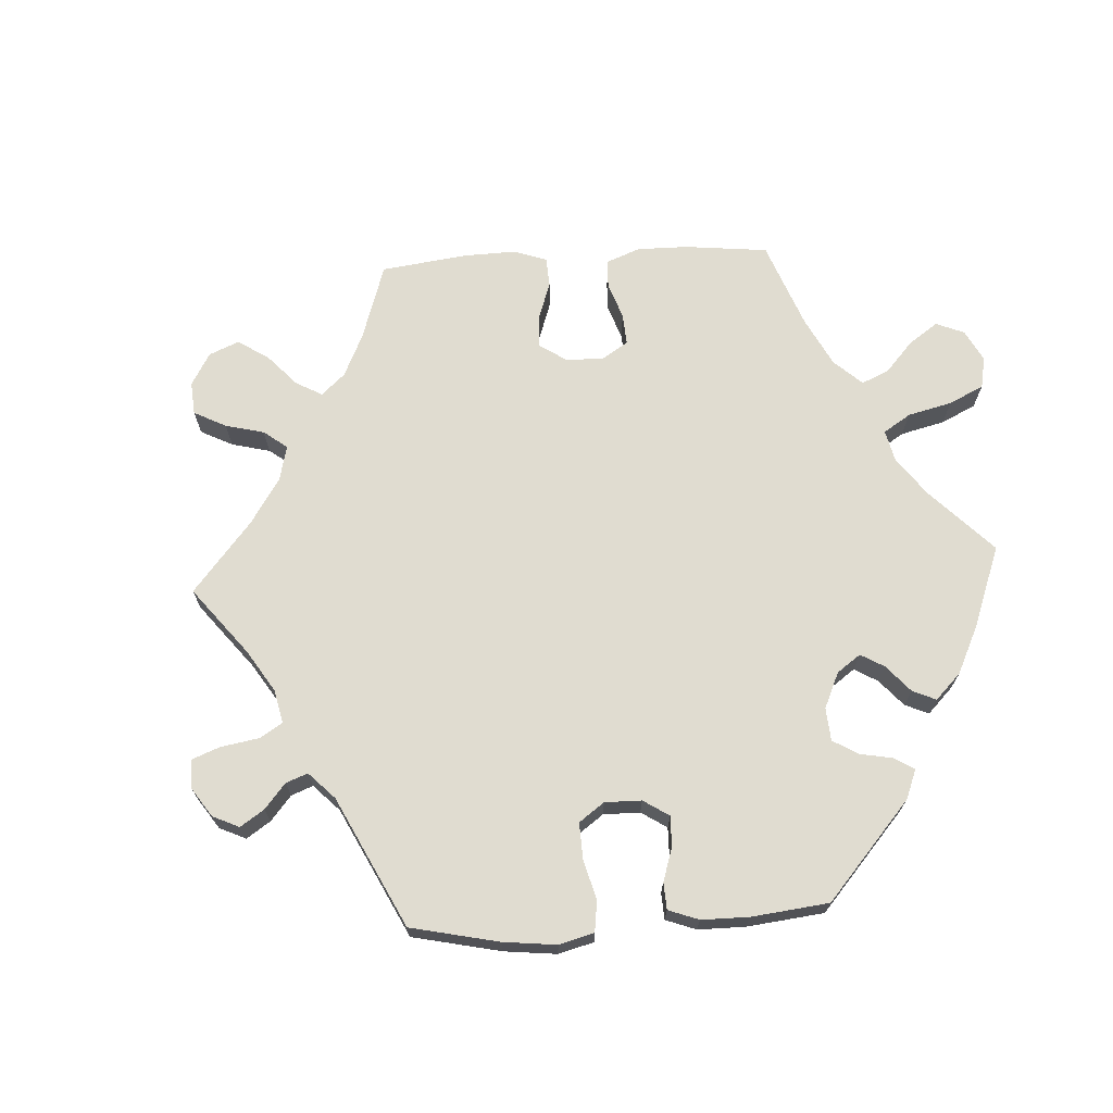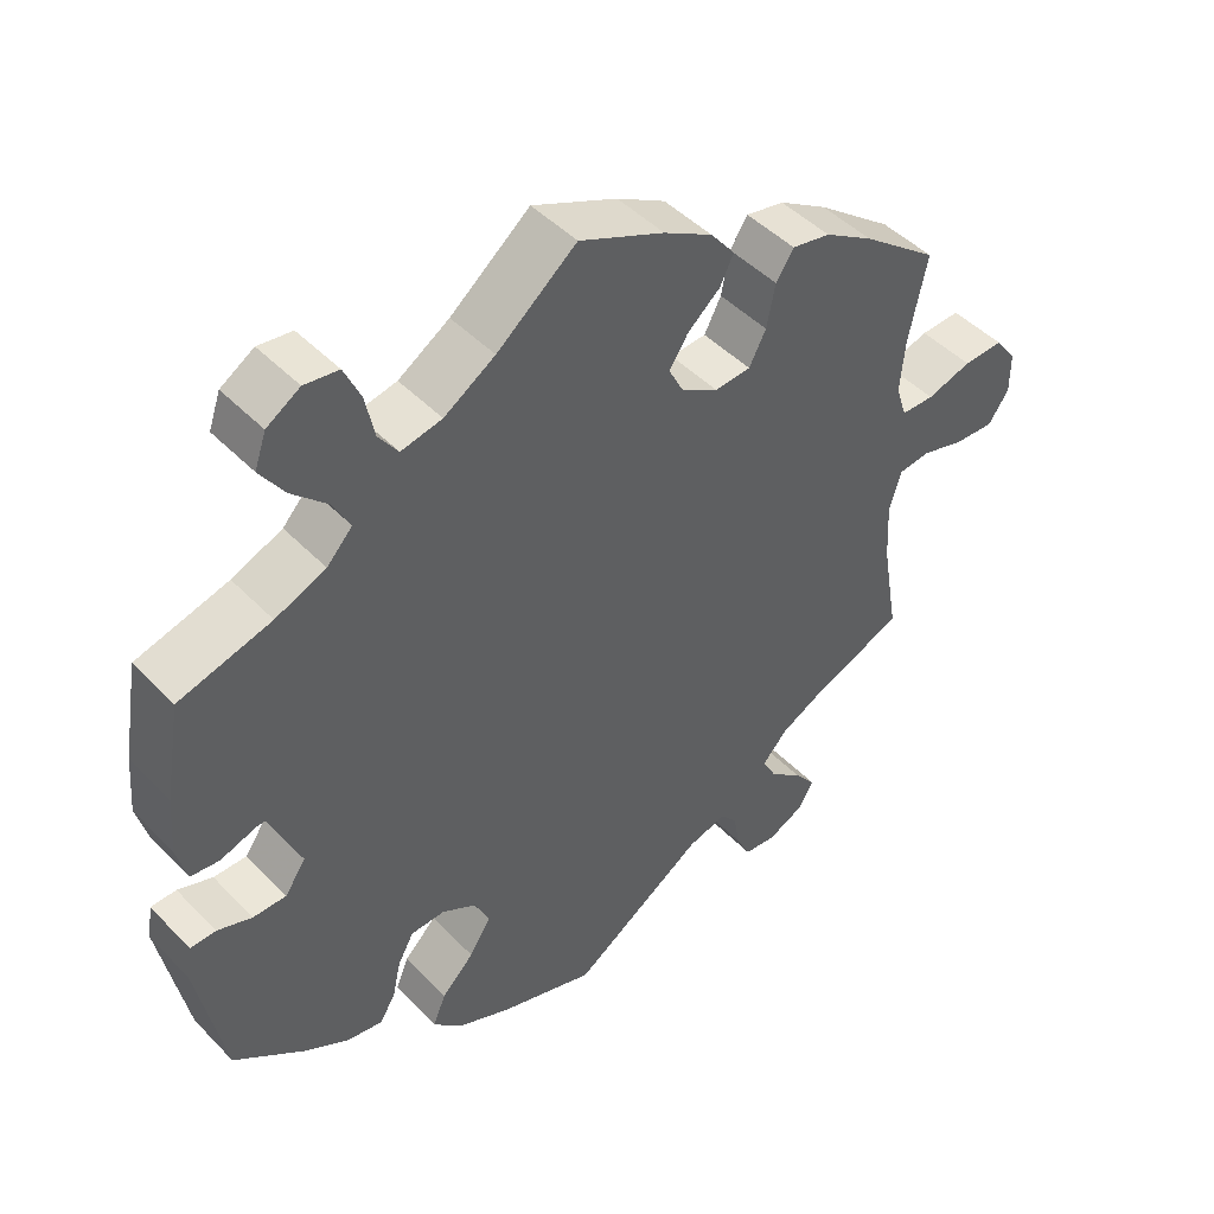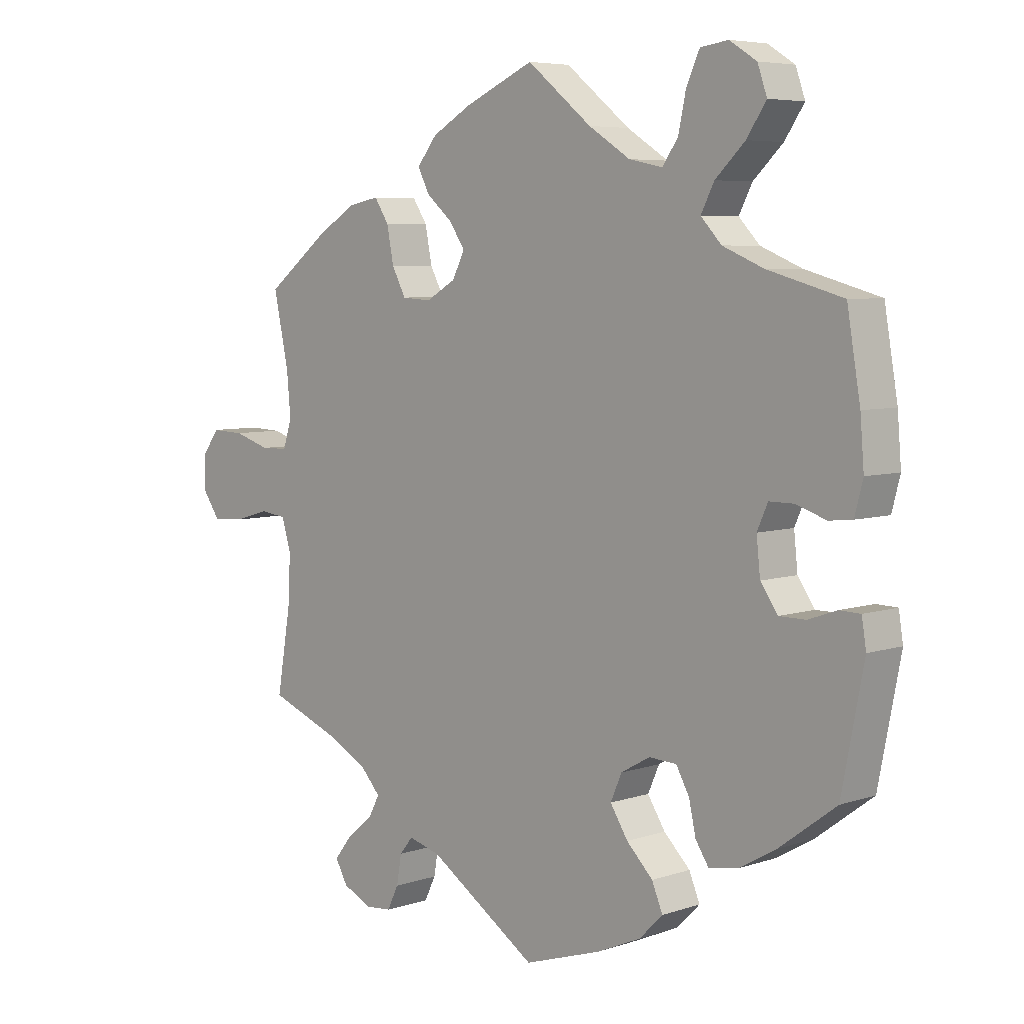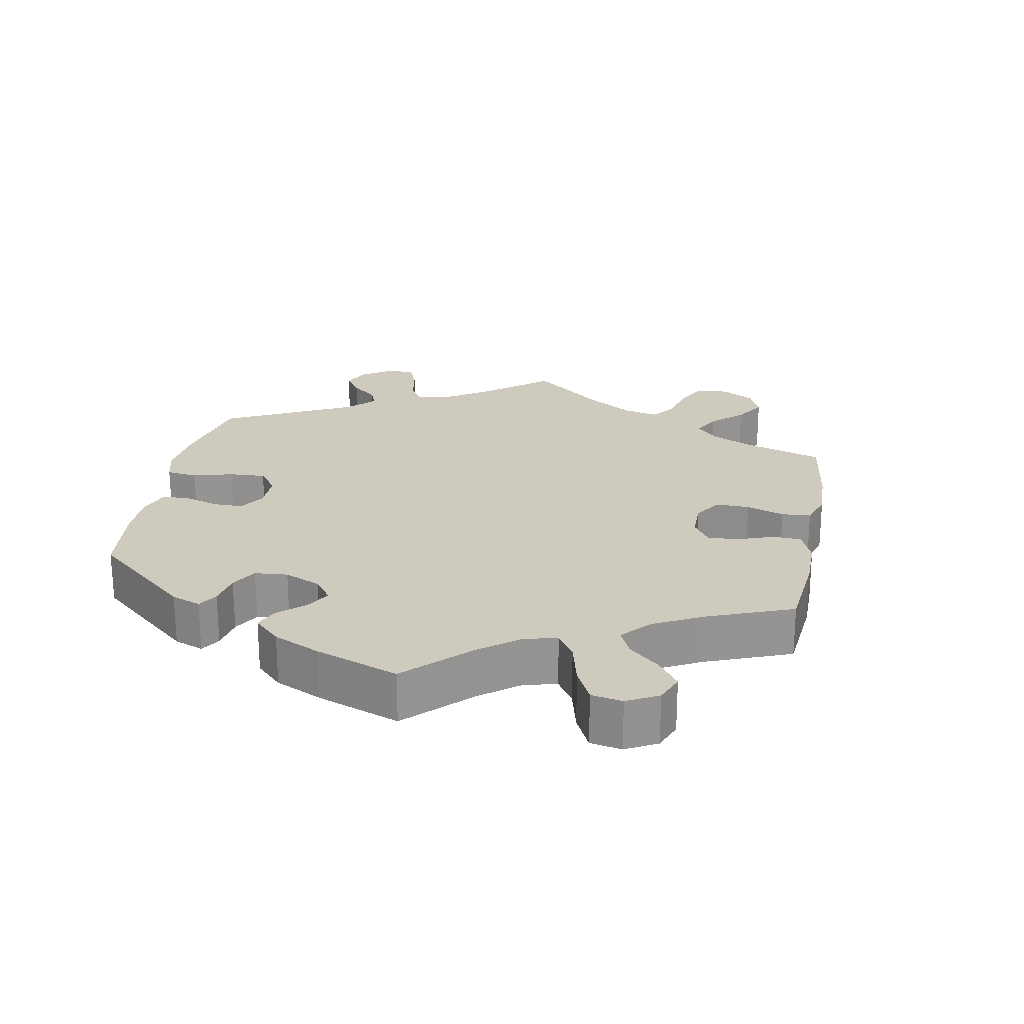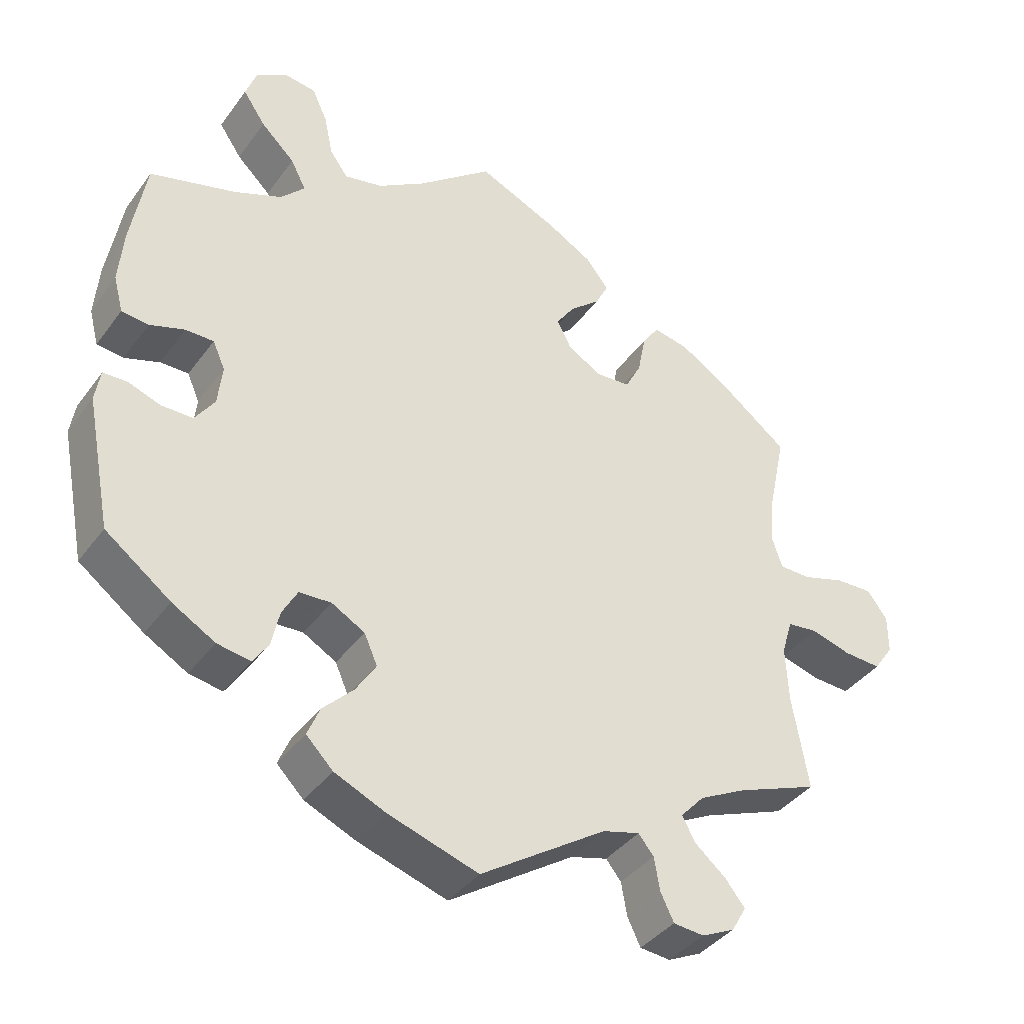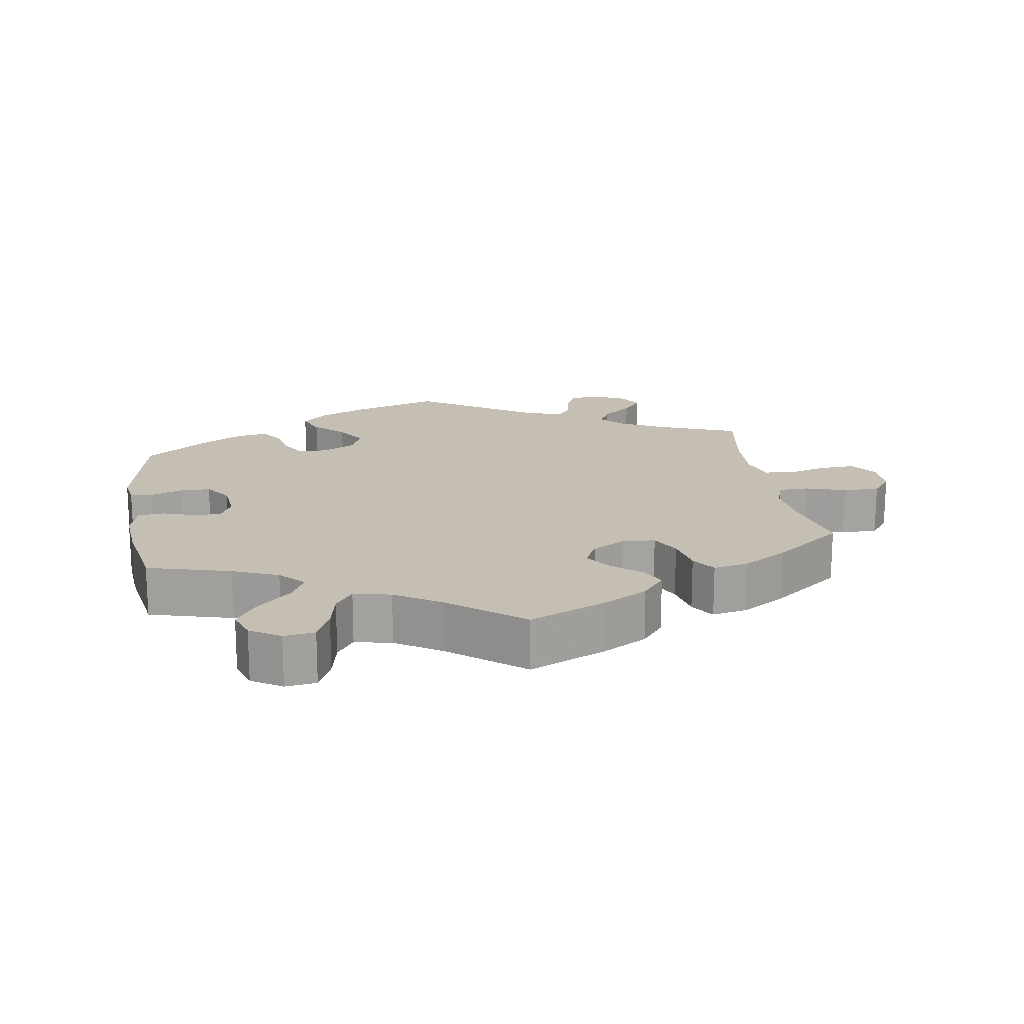
<metadata>
{"format":"obj","ext":"obj","renderer":"f3d","projection":"perspective","resolution":1024,"background":"white","views":[{"elev":69.7,"azim":-153.3,"up":"+Y"},{"elev":46.4,"azim":-40.9,"up":"+Z"},{"elev":6.0,"azim":-135.0,"up":"+Z"},{"elev":23.2,"azim":-49.6,"up":"+Y"},{"elev":-39.0,"azim":-32.3,"up":"+Z"},{"elev":17.6,"azim":-9.0,"up":"+Y"}]}
</metadata>
<code>
v 0.477 0.07 0.176
v 0.471 0.07 0.108
v 0.485 0.07 0.065
v 0.528 0.07 0.064
v 0.586 0.07 0.082
v 0.638 0.07 0.084
v 0.666 0.07 0.047
v 0.666 0.07 -0.007
v 0.639 0.07 -0.046
v 0.587 0.07 -0.043
v 0.532 0.07 -0.027
v 0.49 0.07 -0.032
v 0.475 0.07 -0.082
v 0.479 0.07 -0.16
v 0.501 0.07 -0.289
v 0.388 0.07 -0.333
v 0.324 0.07 -0.366
v 0.291 0.07 -0.402
v 0.309 0.07 -0.436
v 0.352 0.07 -0.472
v 0.379 0.07 -0.506
v 0.359 0.07 -0.541
v 0.313 0.07 -0.563
v 0.271 0.07 -0.559
v 0.253 0.07 -0.522
v 0.245 0.07 -0.476
v 0.224 0.07 -0.45
v 0.173 0.07 -0.464
v 0 0.07 -0.578
v -0.124 0.07 -0.538
v -0.194 0.07 -0.507
v -0.231 0.07 -0.47
v -0.214 0.07 -0.429
v -0.172 0.07 -0.387
v -0.144 0.07 -0.343
v -0.162 0.07 -0.302
v -0.208 0.07 -0.276
v -0.252 0.07 -0.278
v -0.273 0.07 -0.316
v -0.284 0.07 -0.366
v -0.305 0.07 -0.398
v -0.351 0.07 -0.39
v -0.41 0.07 -0.356
v -0.5 0.07 -0.289
v -0.535 0.07 -0.109
v -0.528 0.07 -0.065
v -0.495 0.07 -0.064
v -0.45 0.07 -0.08
v -0.407 0.07 -0.08
v -0.38 0.07 -0.041
v -0.374 0.07 0.015
v -0.391 0.07 0.053
v -0.43 0.07 0.053
v -0.478 0.07 0.037
v -0.515 0.07 0.041
v -0.528 0.07 0.091
v -0.522 0.07 0.165
v -0.501 0.07 0.289
v -0.382 0.07 0.322
v -0.317 0.07 0.349
v -0.284 0.07 0.384
v -0.305 0.07 0.425
v -0.352 0.07 0.47
v -0.383 0.07 0.516
v -0.368 0.07 0.559
v -0.325 0.07 0.586
v -0.281 0.07 0.58
v -0.26 0.07 0.534
v -0.248 0.07 0.477
v -0.223 0.07 0.442
v -0.17 0.07 0.453
v -0.104 0.07 0.495
v -0.001 0.07 0.578
v 0.109 0.07 0.529
v 0.172 0.07 0.493
v 0.204 0.07 0.453
v 0.186 0.07 0.417
v 0.144 0.07 0.381
v 0.119 0.07 0.344
v 0.139 0.07 0.305
v 0.186 0.07 0.278
v 0.233 0.07 0.281
v 0.255 0.07 0.323
v 0.266 0.07 0.379
v 0.289 0.07 0.414
v 0.339 0.07 0.404
v 0.402 0.07 0.365
v 0.501 0.07 0.289
v 0.477 0 0.176
v 0.471 0 0.108
v 0.485 0 0.065
v 0.528 0 0.064
v 0.586 0 0.082
v 0.638 0 0.084
v 0.666 0 0.047
v 0.666 0 -0.007
v 0.639 0 -0.046
v 0.587 0 -0.043
v 0.532 0 -0.027
v 0.49 0 -0.032
v 0.475 0 -0.082
v 0.479 0 -0.16
v 0.501 0 -0.289
v 0.388 0 -0.333
v 0.324 0 -0.366
v 0.291 0 -0.402
v 0.309 0 -0.436
v 0.352 0 -0.472
v 0.379 0 -0.506
v 0.359 0 -0.541
v 0.313 0 -0.563
v 0.271 0 -0.559
v 0.253 0 -0.522
v 0.245 0 -0.476
v 0.224 0 -0.45
v 0.173 0 -0.464
v 0 0 -0.578
v -0.124 0 -0.538
v -0.194 0 -0.507
v -0.231 0 -0.47
v -0.214 0 -0.429
v -0.172 0 -0.387
v -0.144 0 -0.343
v -0.162 0 -0.302
v -0.208 0 -0.276
v -0.252 0 -0.278
v -0.273 0 -0.316
v -0.284 0 -0.366
v -0.305 0 -0.398
v -0.351 0 -0.39
v -0.41 0 -0.356
v -0.5 0 -0.289
v -0.535 0 -0.109
v -0.528 0 -0.065
v -0.495 0 -0.064
v -0.45 0 -0.08
v -0.407 0 -0.08
v -0.38 0 -0.041
v -0.374 0 0.015
v -0.391 0 0.053
v -0.43 0 0.053
v -0.478 0 0.037
v -0.515 0 0.041
v -0.528 0 0.091
v -0.522 0 0.165
v -0.501 0 0.289
v -0.382 0 0.322
v -0.317 0 0.349
v -0.284 0 0.384
v -0.305 0 0.425
v -0.352 0 0.47
v -0.383 0 0.516
v -0.368 0 0.559
v -0.325 0 0.586
v -0.281 0 0.58
v -0.26 0 0.534
v -0.248 0 0.477
v -0.223 0 0.442
v -0.17 0 0.453
v -0.104 0 0.495
v -0.001 0 0.578
v 0.109 0 0.529
v 0.172 0 0.493
v 0.204 0 0.453
v 0.186 0 0.417
v 0.144 0 0.381
v 0.119 0 0.344
v 0.139 0 0.305
v 0.186 0 0.278
v 0.233 0 0.281
v 0.255 0 0.323
v 0.266 0 0.379
v 0.289 0 0.414
v 0.339 0 0.404
v 0.402 0 0.365
v 0.501 0 0.289
f 87 88 1
f 86 87 1 2
f 83 84 85 86
f 82 83 86 2
f 81 82 2 3
f 80 81 3
f 75 76 77 78
f 75 78 79
f 72 73 74 75
f 71 72 75 79
f 70 71 79 80
f 66 67 68 69
f 64 65 66 69
f 62 63 64 69
f 61 62 69 70
f 60 61 70 80
f 56 57 58 59
f 53 54 55 56
f 52 53 56 59
f 51 52 59 60
f 45 46 47 48
f 45 48 49
f 44 45 49
f 43 44 49 50
f 39 40 41 42
f 38 39 42 43
f 31 32 33 34
f 31 34 35
f 28 29 30 31
f 27 28 31 35
f 23 24 25 26
f 21 22 23 26
f 19 20 21 26
f 18 19 26 27
f 17 18 27 35
f 14 15 16
f 13 14 16 17
f 12 13 17 35
f 8 9 10 11
f 8 11 12
f 7 8 12
f 4 5 6 7
f 3 4 7 12
f 38 43 50 51
f 37 38 51 60
f 36 37 60 80
f 35 36 80
f 3 12 35 80
f 89 176 175
f 90 89 175 174
f 174 173 172 171
f 90 174 171 170
f 91 90 170 169
f 91 169 168
f 166 165 164 163
f 167 166 163
f 163 162 161 160
f 167 163 160 159
f 168 167 159 158
f 157 156 155 154
f 157 154 153 152
f 157 152 151 150
f 158 157 150 149
f 168 158 149 148
f 147 146 145 144
f 144 143 142 141
f 147 144 141 140
f 148 147 140 139
f 136 135 134 133
f 137 136 133
f 137 133 132
f 138 137 132 131
f 130 129 128 127
f 131 130 127 126
f 122 121 120 119
f 123 122 119
f 119 118 117 116
f 123 119 116 115
f 114 113 112 111
f 114 111 110 109
f 114 109 108 107
f 115 114 107 106
f 123 115 106 105
f 104 103 102
f 105 104 102 101
f 123 105 101 100
f 99 98 97 96
f 100 99 96
f 100 96 95
f 95 94 93 92
f 100 95 92 91
f 139 138 131 126
f 148 139 126 125
f 168 148 125 124
f 168 124 123
f 168 123 100 91
f 1 89 90 2
f 2 90 91 3
f 3 91 92 4
f 4 92 93 5
f 5 93 94 6
f 6 94 95 7
f 7 95 96 8
f 8 96 97 9
f 9 97 98 10
f 10 98 99 11
f 11 99 100 12
f 12 100 101 13
f 13 101 102 14
f 14 102 103 15
f 15 103 104 16
f 16 104 105 17
f 17 105 106 18
f 18 106 107 19
f 19 107 108 20
f 20 108 109 21
f 21 109 110 22
f 22 110 111 23
f 23 111 112 24
f 24 112 113 25
f 25 113 114 26
f 26 114 115 27
f 27 115 116 28
f 28 116 117 29
f 29 117 118 30
f 30 118 119 31
f 31 119 120 32
f 32 120 121 33
f 33 121 122 34
f 34 122 123 35
f 35 123 124 36
f 36 124 125 37
f 37 125 126 38
f 38 126 127 39
f 39 127 128 40
f 40 128 129 41
f 41 129 130 42
f 42 130 131 43
f 43 131 132 44
f 44 132 133 45
f 45 133 134 46
f 46 134 135 47
f 47 135 136 48
f 48 136 137 49
f 49 137 138 50
f 50 138 139 51
f 51 139 140 52
f 52 140 141 53
f 53 141 142 54
f 54 142 143 55
f 55 143 144 56
f 56 144 145 57
f 57 145 146 58
f 58 146 147 59
f 59 147 148 60
f 60 148 149 61
f 61 149 150 62
f 62 150 151 63
f 63 151 152 64
f 64 152 153 65
f 65 153 154 66
f 66 154 155 67
f 67 155 156 68
f 68 156 157 69
f 69 157 158 70
f 70 158 159 71
f 71 159 160 72
f 72 160 161 73
f 73 161 162 74
f 74 162 163 75
f 75 163 164 76
f 76 164 165 77
f 77 165 166 78
f 78 166 167 79
f 79 167 168 80
f 80 168 169 81
f 81 169 170 82
f 82 170 171 83
f 83 171 172 84
f 84 172 173 85
f 85 173 174 86
f 86 174 175 87
f 87 175 176 88
f 88 176 89 1

</code>
